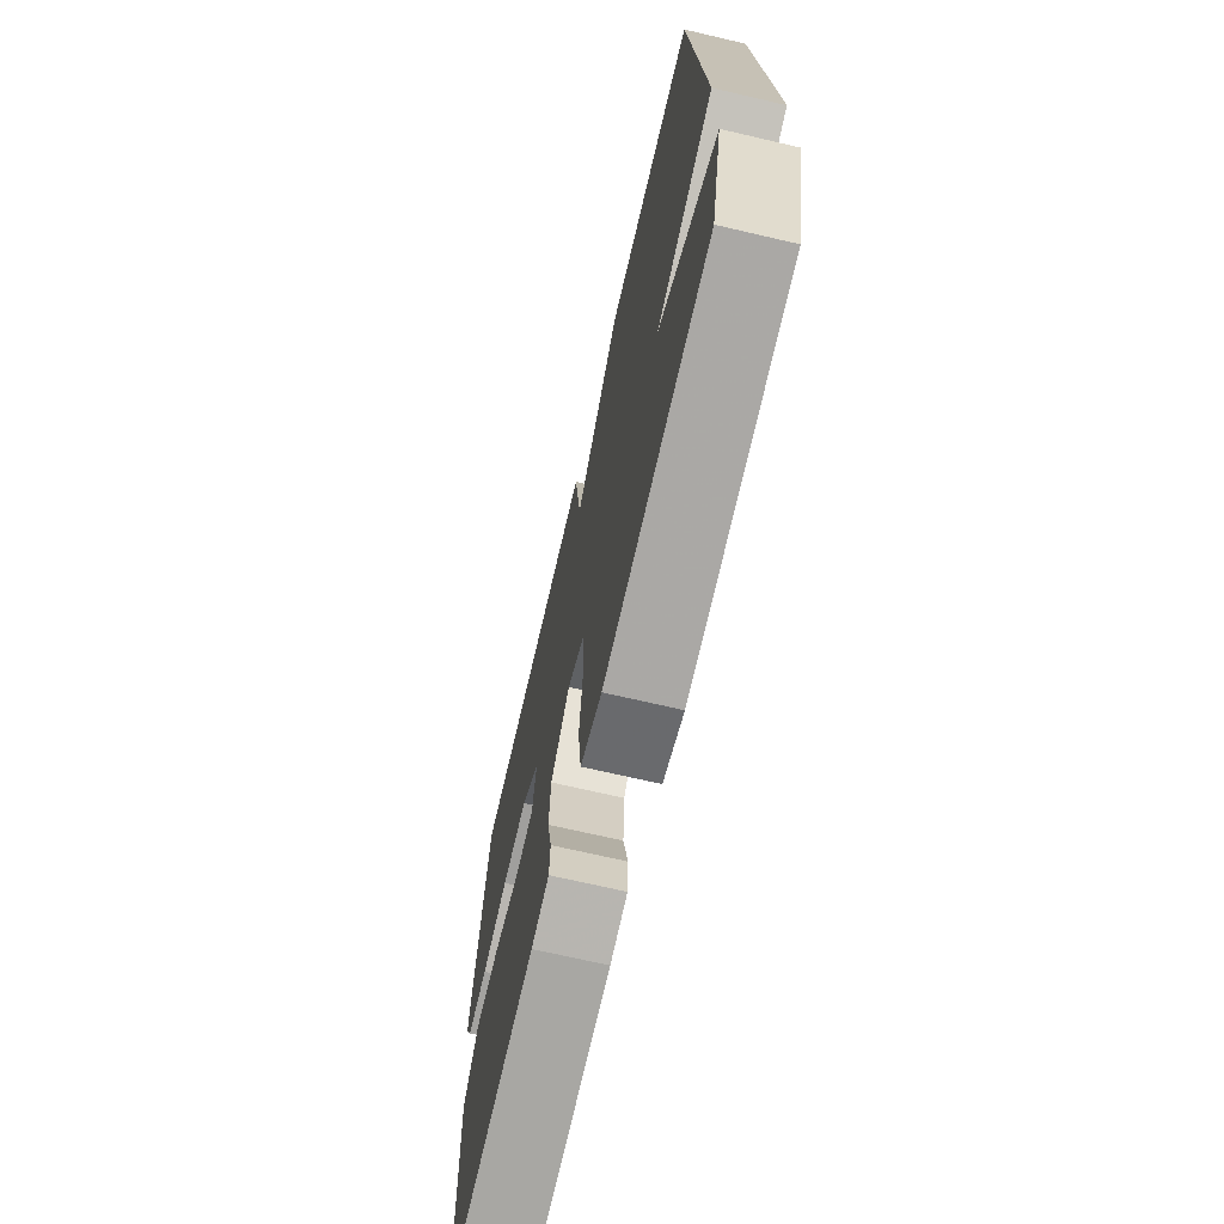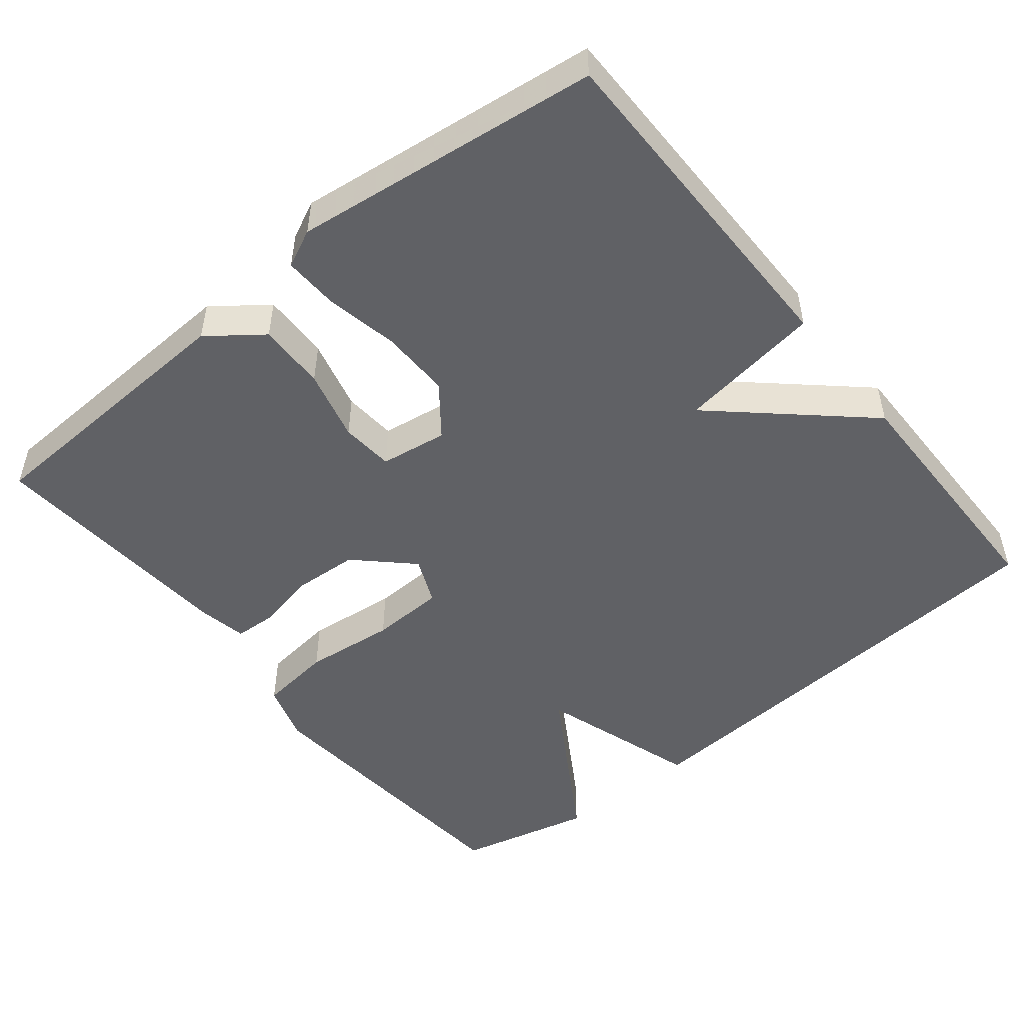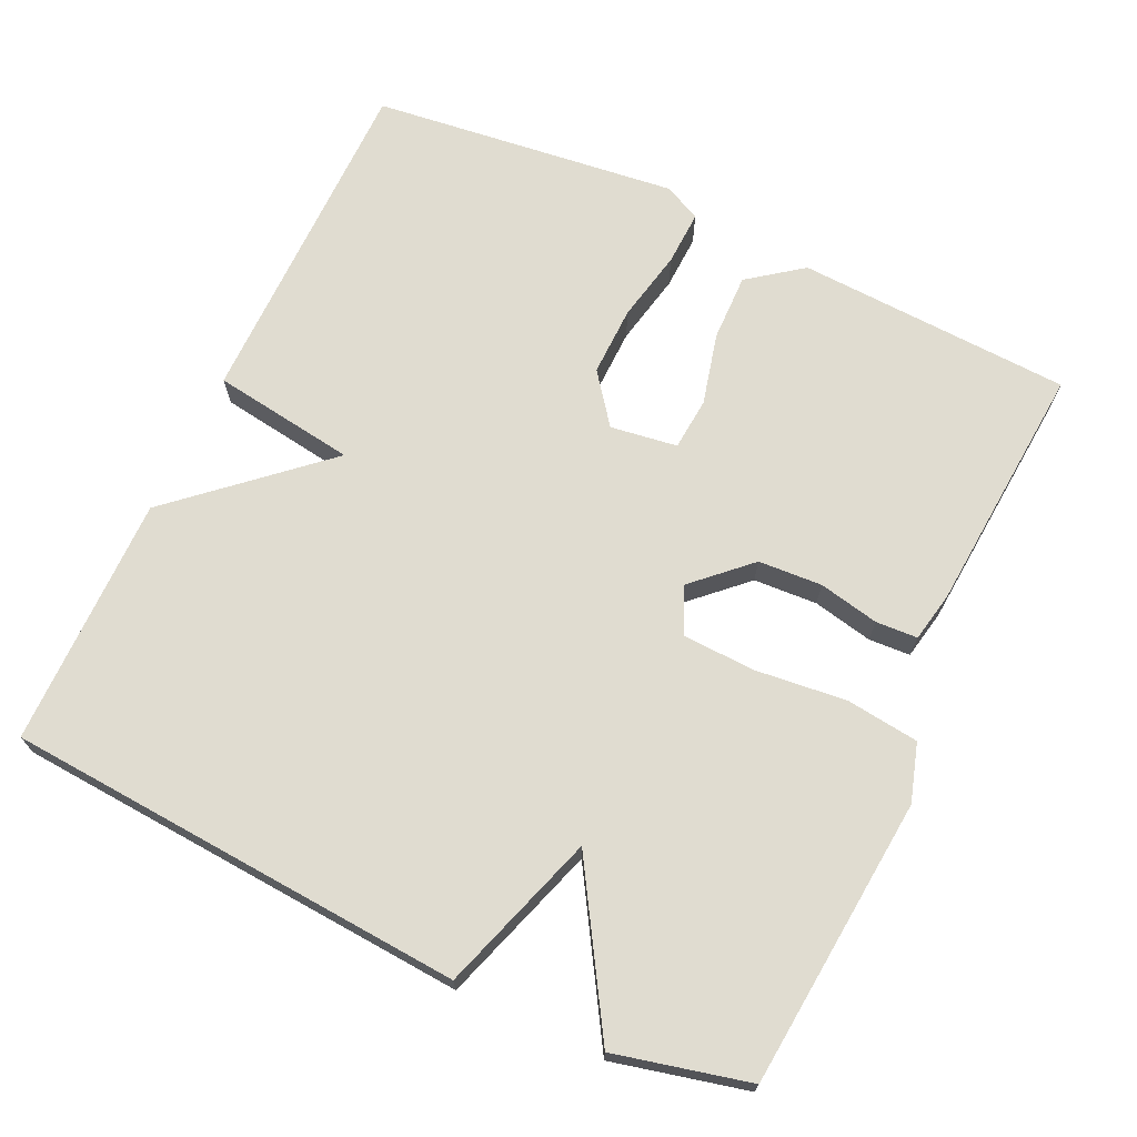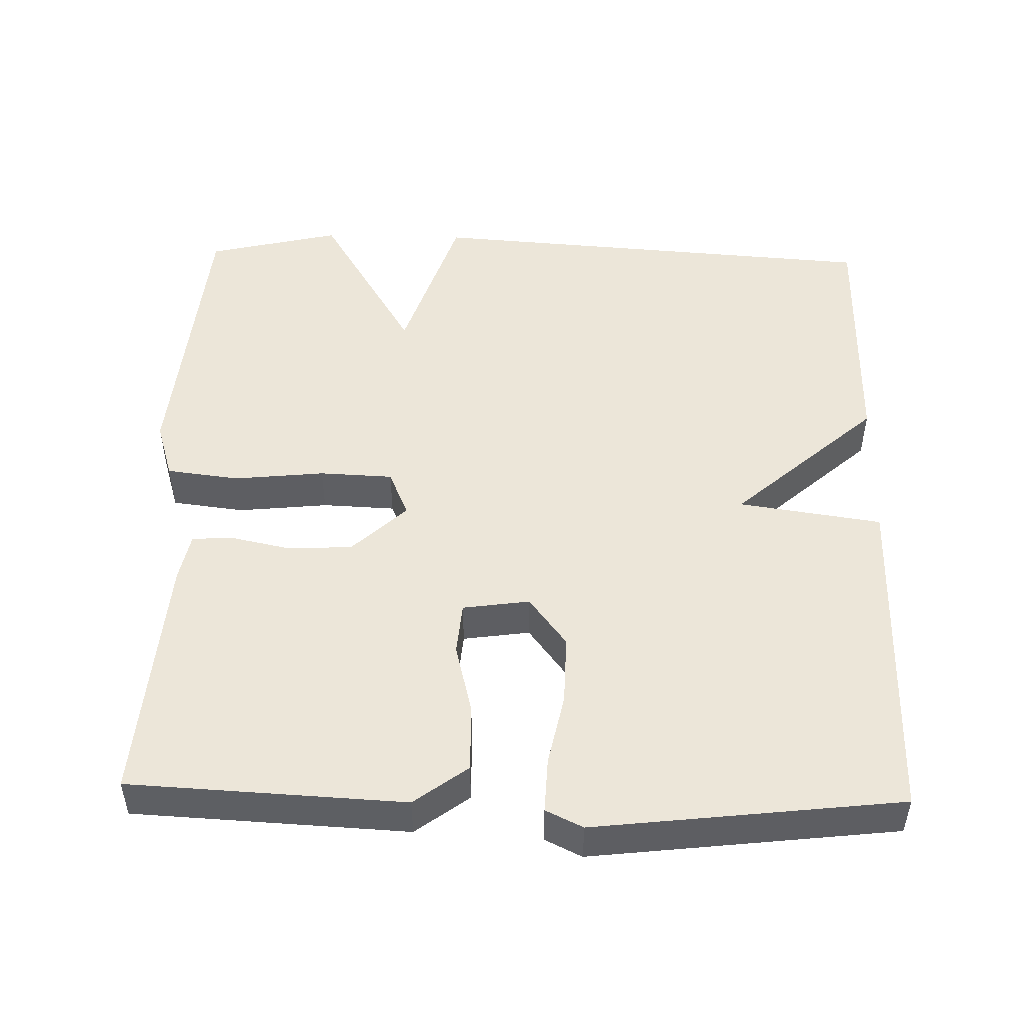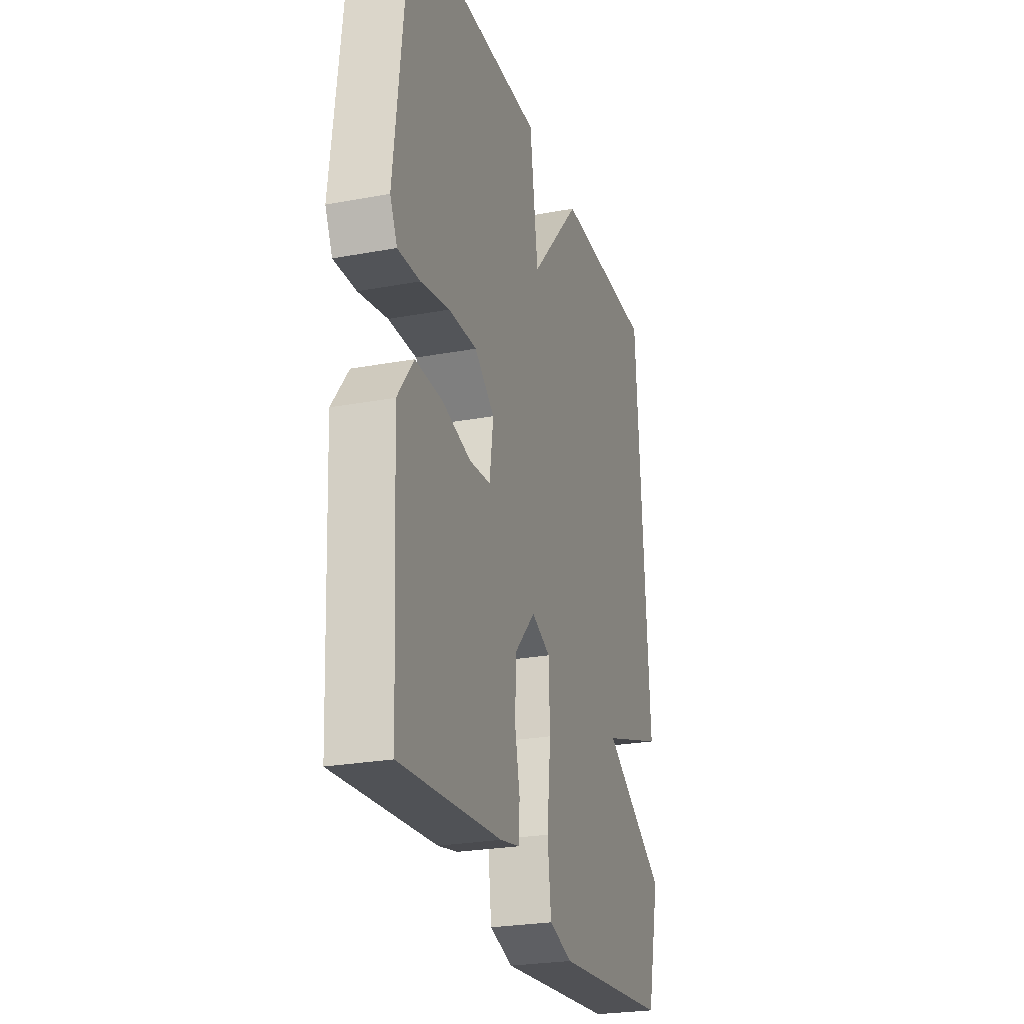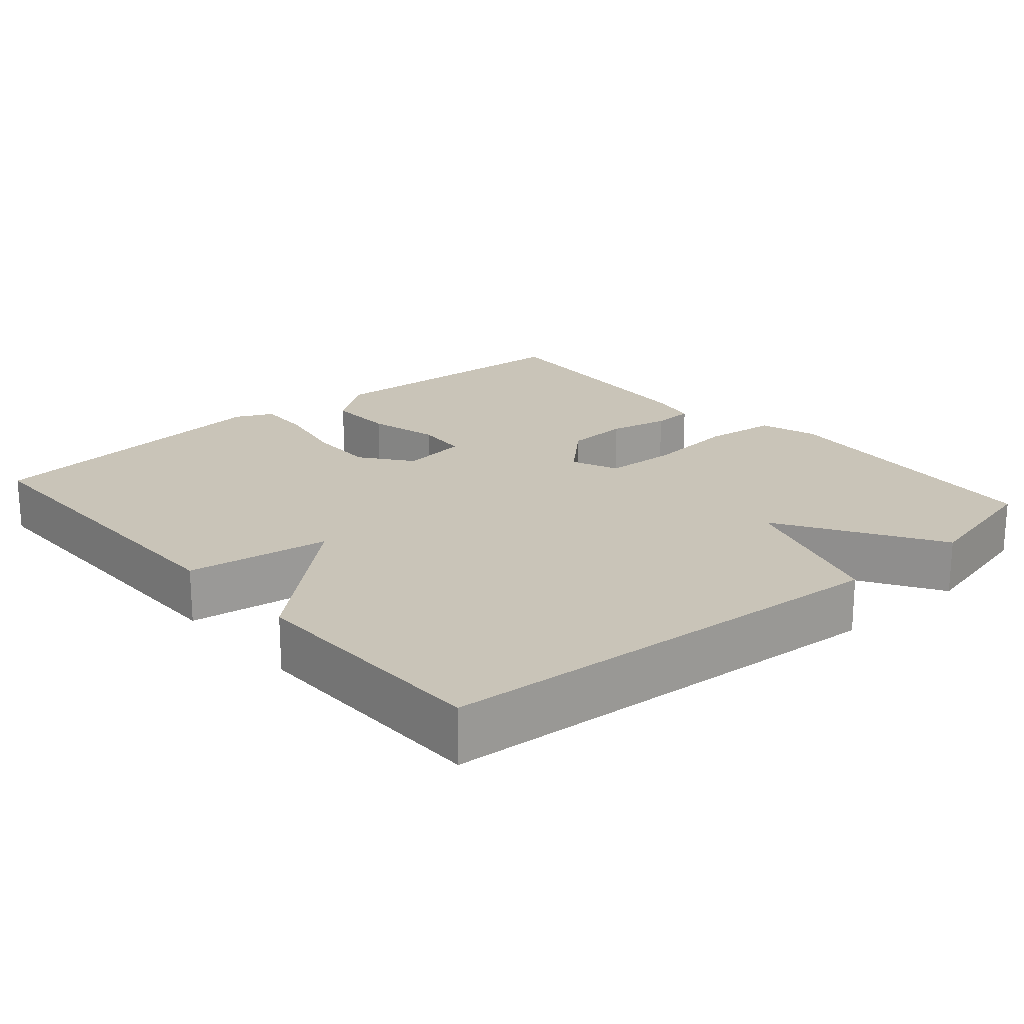
<metadata>
{"format":"obj","ext":"obj","renderer":"f3d","projection":"perspective","resolution":1024,"background":"white","views":[{"elev":-70.1,"azim":76.9,"up":"+Z"},{"elev":-50.2,"azim":-51.3,"up":"+Y"},{"elev":69.7,"azim":115.1,"up":"+Y"},{"elev":49.4,"azim":-88.5,"up":"+Y"},{"elev":-25.3,"azim":-73.3,"up":"+Z"},{"elev":20.2,"azim":49.0,"up":"+Y"}]}
</metadata>
<code>
v 0.5 0.07 -0.5
v 0.11 0.07 -0.535
v 0.032 0.07 -0.511
v 0.02 0.07 -0.413
v 0.033 0.07 -0.291
v 0.029 0.07 -0.192
v -0.034 0.07 -0.165
v -0.103 0.07 -0.238
v -0.108 0.07 -0.324
v -0.091 0.07 -0.405
v -0.094 0.07 -0.461
v -0.16 0.07 -0.474
v -0.5 0.07 -0.5
v -0.518 0.07 -0.13
v -0.464 0.07 -0.058
v -0.373 0.07 -0.06
v -0.277 0.07 -0.084
v -0.206 0.07 -0.078
v -0.193 0.07 0.012
v -0.26 0.07 0.063
v -0.354 0.07 0.061
v -0.451 0.07 0.041
v -0.525 0.07 0.038
v -0.549 0.07 0.088
v -0.5 0.07 0.5
v -0.038 0.07 0.502
v -0.01 0.07 0.309
v 0.162 0.07 0.502
v 0.5 0.07 0.5
v 0.543 0.07 -0.12
v 0.329 0.07 -0.19
v 0.543 0.07 -0.32
v 0.5 0 -0.5
v 0.11 0 -0.535
v 0.032 0 -0.511
v 0.02 0 -0.413
v 0.033 0 -0.291
v 0.029 0 -0.192
v -0.034 0 -0.165
v -0.103 0 -0.238
v -0.108 0 -0.324
v -0.091 0 -0.405
v -0.094 0 -0.461
v -0.16 0 -0.474
v -0.5 0 -0.5
v -0.518 0 -0.13
v -0.464 0 -0.058
v -0.373 0 -0.06
v -0.277 0 -0.084
v -0.206 0 -0.078
v -0.193 0 0.012
v -0.26 0 0.063
v -0.354 0 0.061
v -0.451 0 0.041
v -0.525 0 0.038
v -0.549 0 0.088
v -0.5 0 0.5
v -0.038 0 0.502
v -0.01 0 0.309
v 0.162 0 0.502
v 0.5 0 0.5
v 0.543 0 -0.12
v 0.329 0 -0.19
v 0.543 0 -0.32
f 3 4 5
f 2 3 5
f 1 2 5
f 32 1 5
f 31 32 5
f 29 30 31
f 28 29 31
f 27 28 31
f 25 26 27
f 24 25 27
f 23 24 27
f 22 23 27
f 21 22 27
f 20 21 27
f 19 20 27 31
f 18 19 31
f 17 18 31
f 15 16 17
f 14 15 17
f 13 14 17
f 12 13 17
f 11 12 17
f 10 11 17
f 9 10 17
f 8 9 17
f 7 8 17
f 7 17 31
f 6 7 31
f 5 6 31
f 37 36 35
f 37 35 34
f 37 34 33
f 37 33 64
f 37 64 63
f 63 62 61
f 63 61 60
f 63 60 59
f 59 58 57
f 59 57 56
f 59 56 55
f 59 55 54
f 59 54 53
f 59 53 52
f 63 59 52 51
f 63 51 50
f 63 50 49
f 49 48 47
f 49 47 46
f 49 46 45
f 49 45 44
f 49 44 43
f 49 43 42
f 49 42 41
f 49 41 40
f 49 40 39
f 63 49 39
f 63 39 38
f 63 38 37
f 1 33 34 2
f 2 34 35 3
f 3 35 36 4
f 4 36 37 5
f 5 37 38 6
f 6 38 39 7
f 7 39 40 8
f 8 40 41 9
f 9 41 42 10
f 10 42 43 11
f 11 43 44 12
f 12 44 45 13
f 13 45 46 14
f 14 46 47 15
f 15 47 48 16
f 16 48 49 17
f 17 49 50 18
f 18 50 51 19
f 19 51 52 20
f 20 52 53 21
f 21 53 54 22
f 22 54 55 23
f 23 55 56 24
f 24 56 57 25
f 25 57 58 26
f 26 58 59 27
f 27 59 60 28
f 28 60 61 29
f 29 61 62 30
f 30 62 63 31
f 31 63 64 32
f 32 64 33 1

</code>
